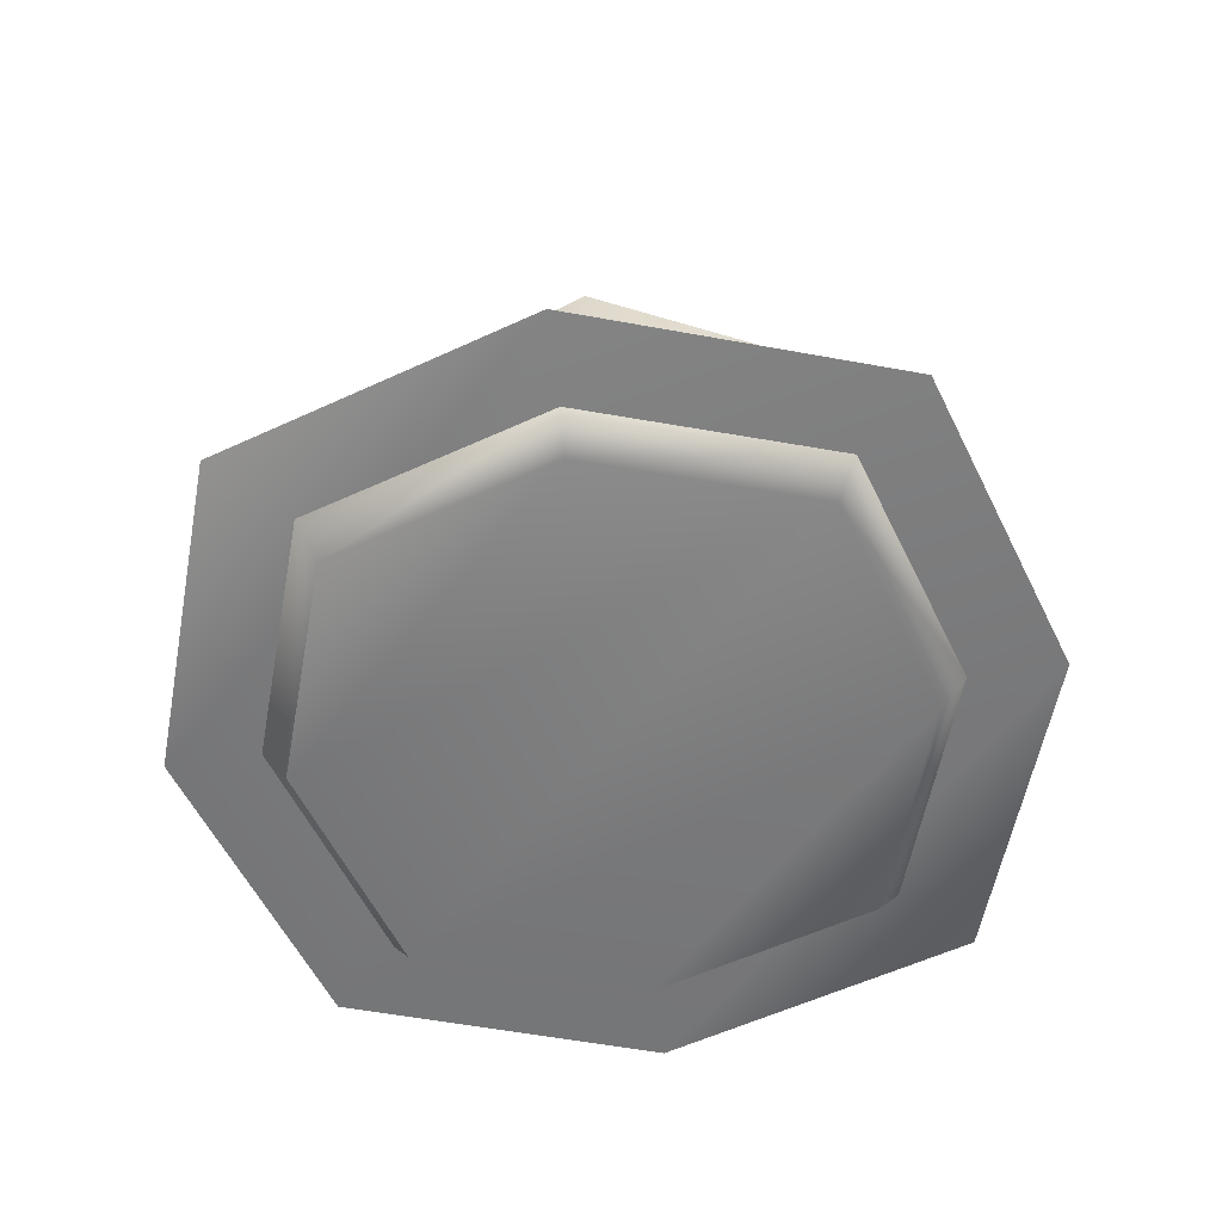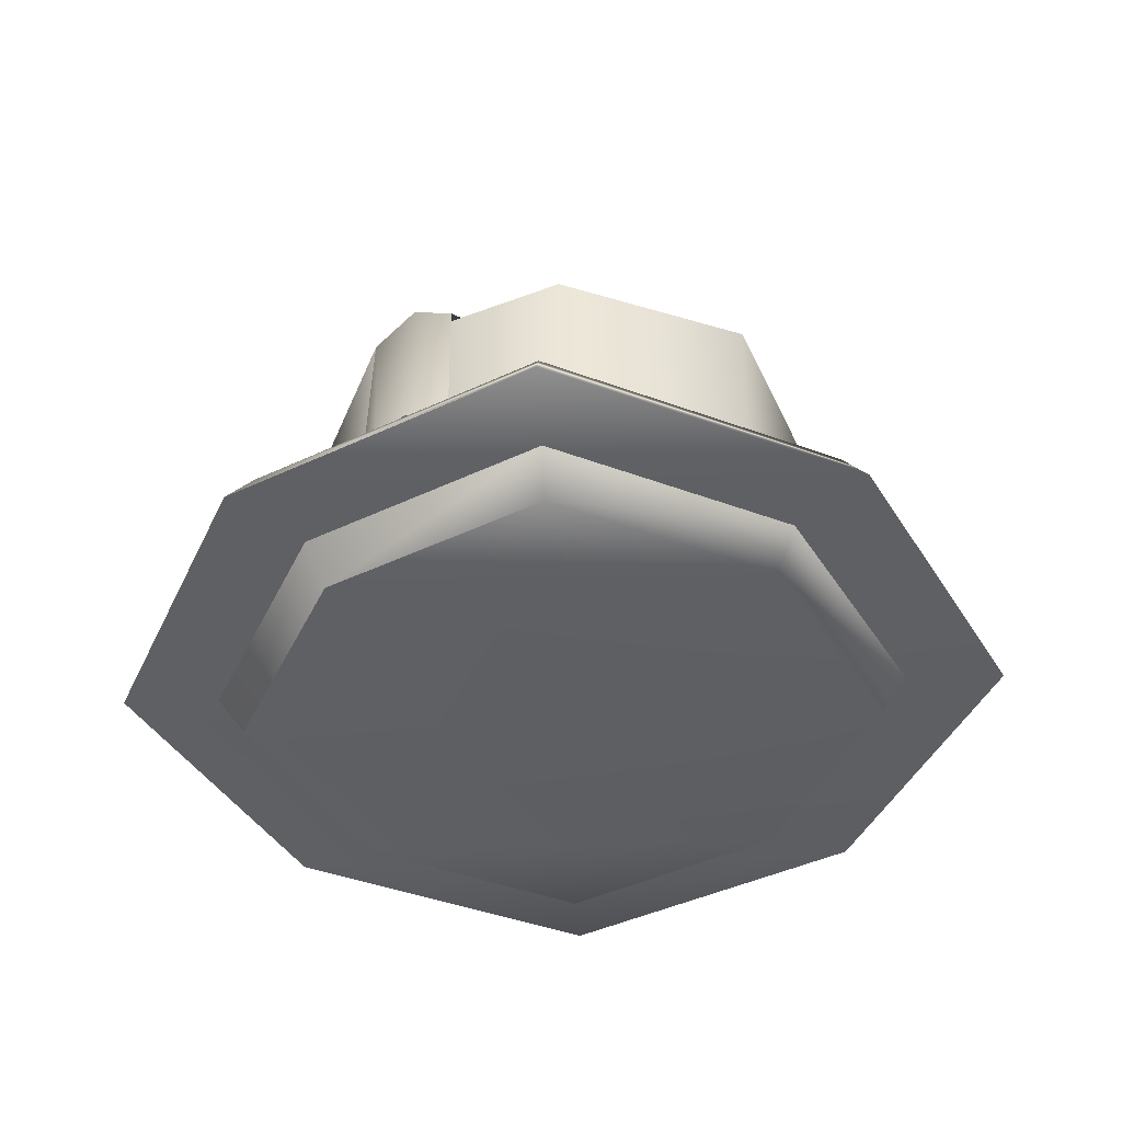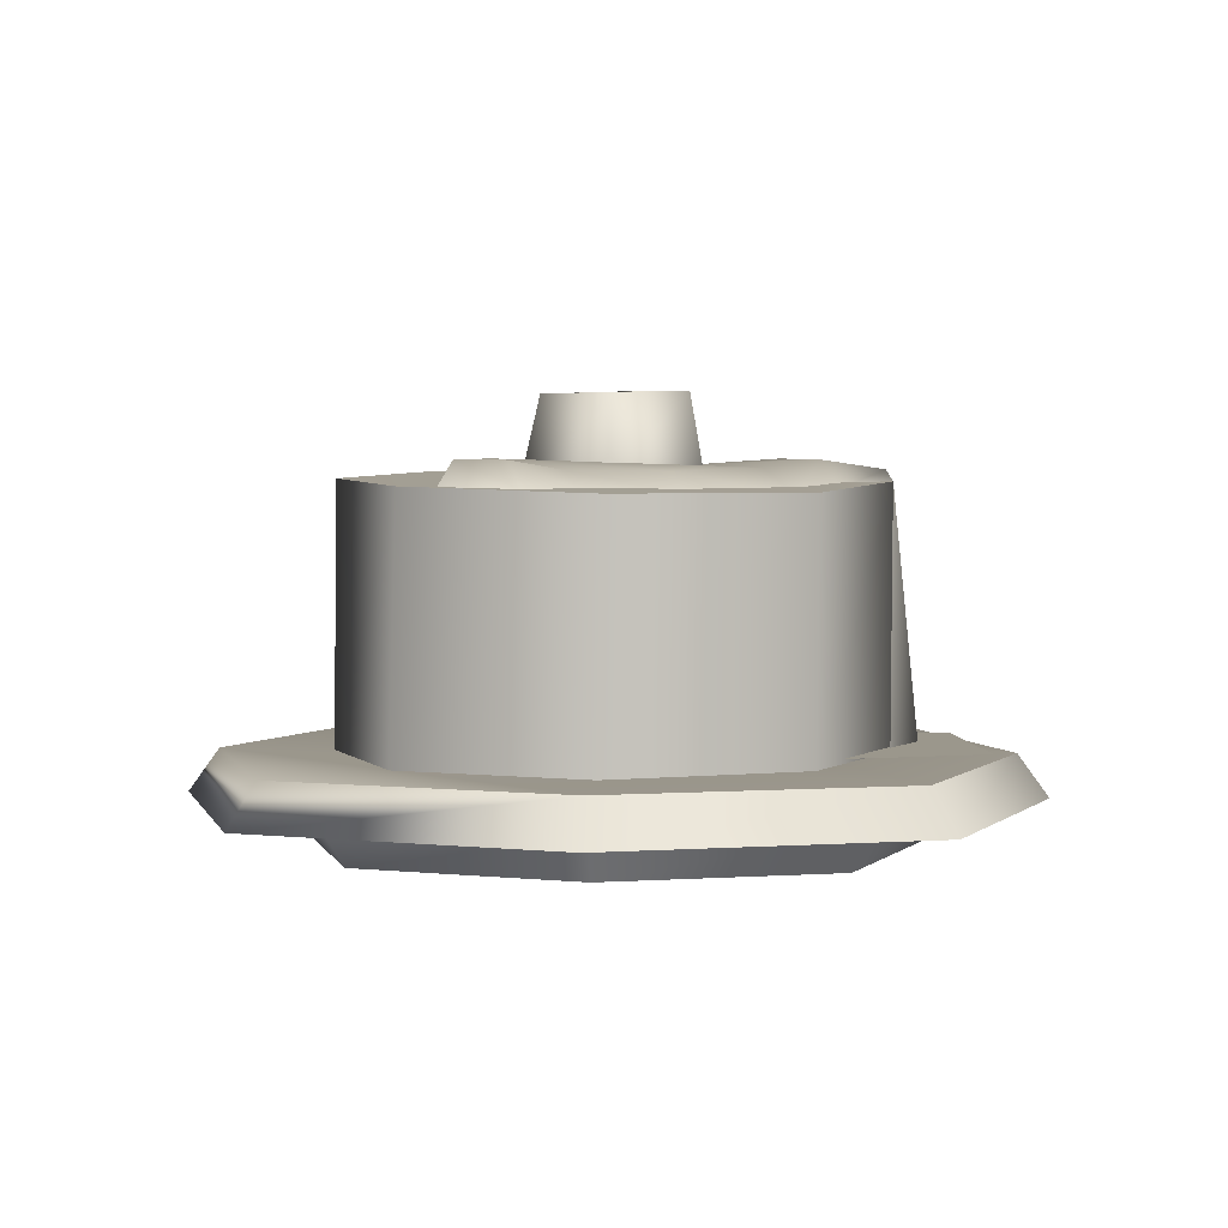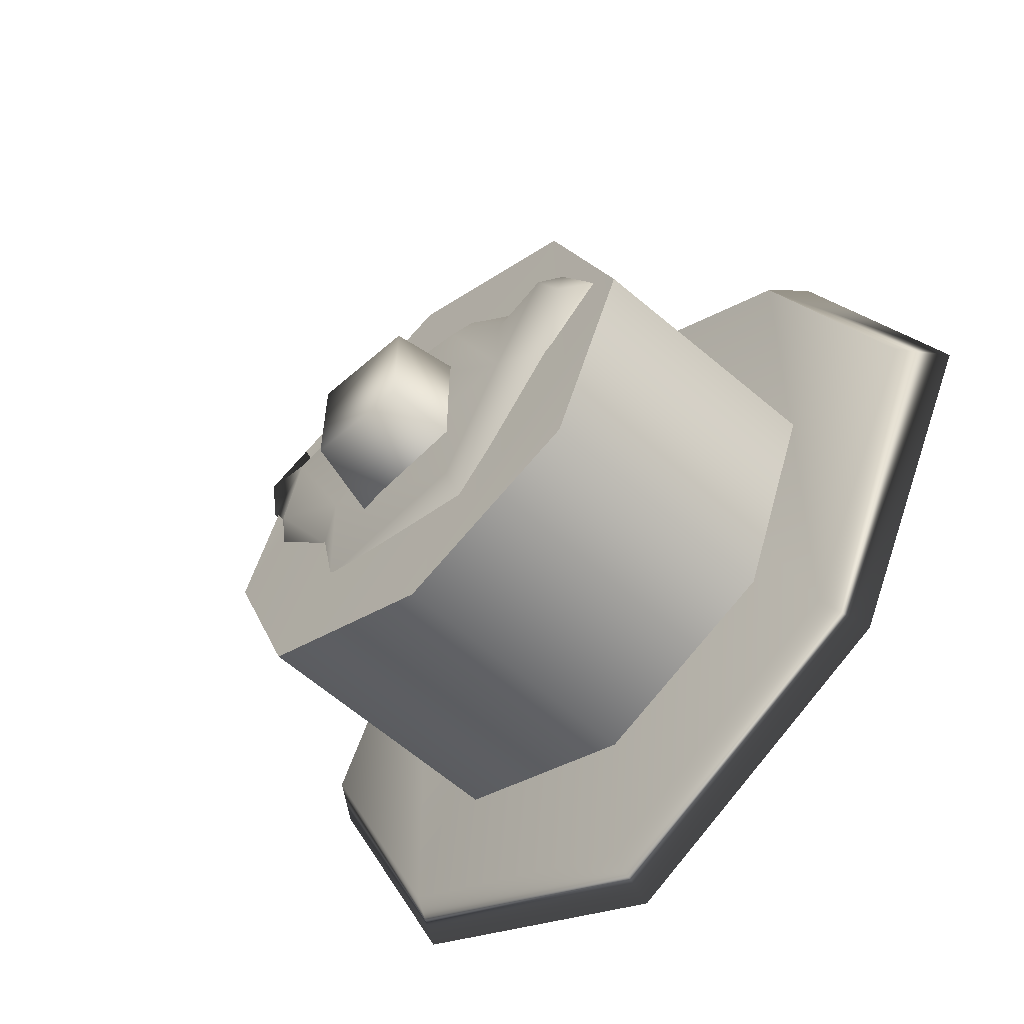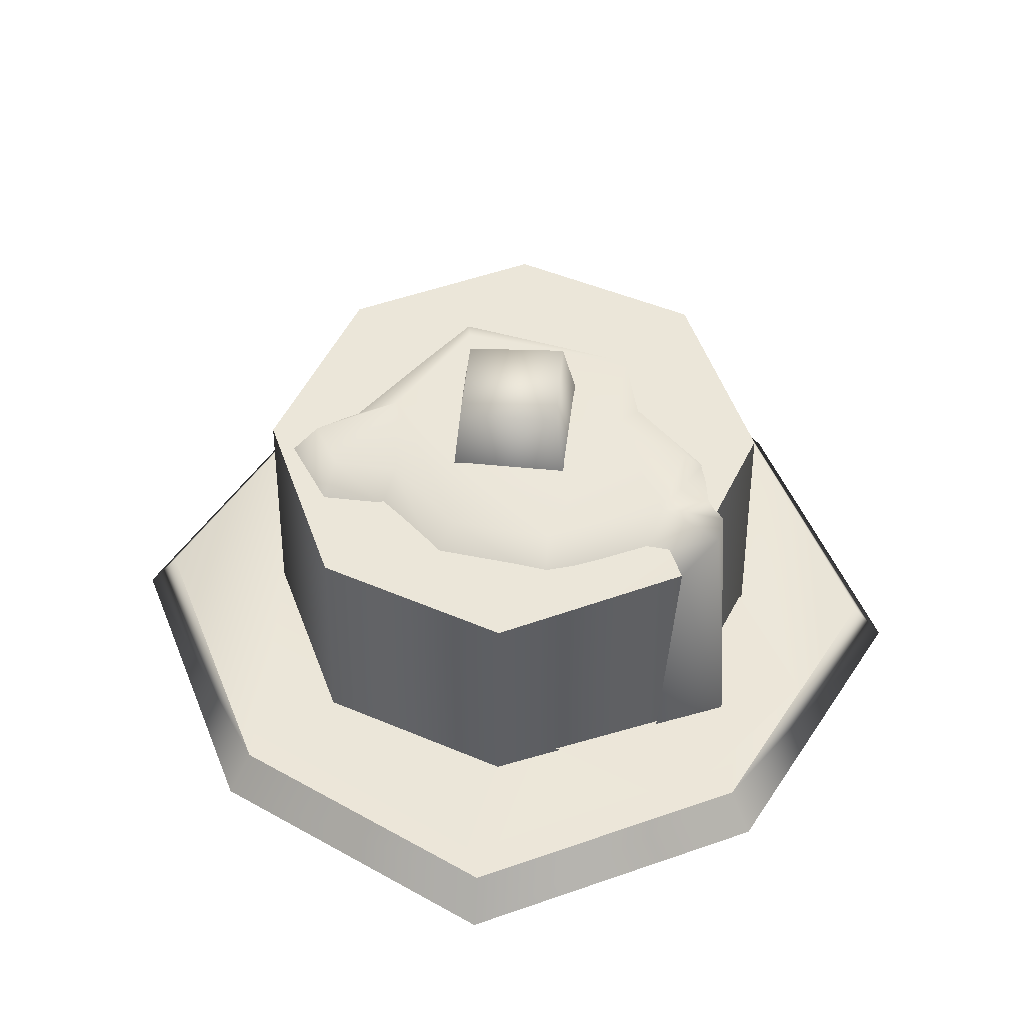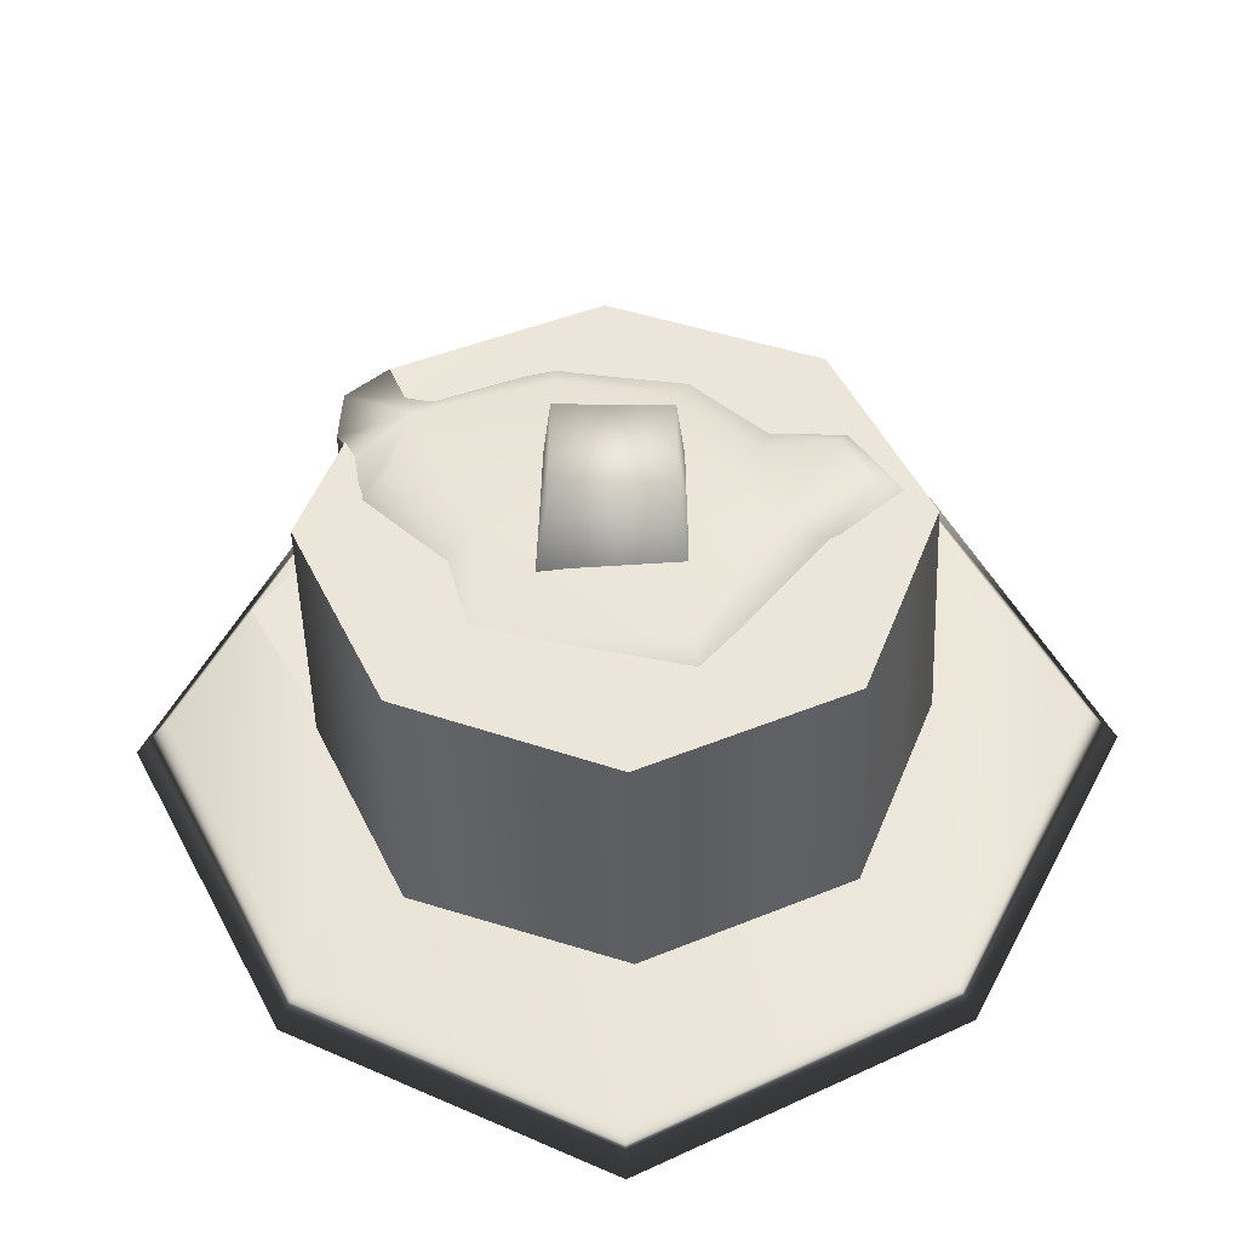
<metadata>
{"format":"obj","ext":"obj","renderer":"f3d","projection":"perspective","resolution":1024,"background":"white","views":[{"elev":-56.7,"azim":142.6,"up":"+Y"},{"elev":-42.4,"azim":92.8,"up":"+Y"},{"elev":2.6,"azim":-41.1,"up":"+Y"},{"elev":-53.4,"azim":-134.4,"up":"+Z"},{"elev":49.2,"azim":5.3,"up":"+Y"},{"elev":-40.0,"azim":-178.5,"up":"+Z"}]}
</metadata>
<code>
o model_5000
v 0.2684 0.03648 -0.2711
v 0 0.03648 -0.4052
v 0 0.07587 -0.3751
v 0.2485 0.07587 -0.2509
v -0.2684 0.03648 -0.2711
v -0.2485 0.07587 -0.2509
v -0.4052 0.03648 0
v -0.3751 0.07587 0
v -0.2684 0.03648 0.2711
v -0.2485 0.07587 0.2509
v 0 0.03648 0.4052
v 0 0.07587 0.3751
v 0.2684 0.03648 0.2711
v 0.2485 0.07587 0.2509
v 0.4052 0.03648 0
v 0.3751 0.07587 0
v 0 0.03648 0.4052
v -0.2684 0.03648 0.2711
v -0.2684 0.03648 -0.2711
v 0 0.03648 -0.4052
v 0 0.07587 0.3751
v -0.2485 0.07587 0.2509
v 0.2485 0.07587 0.2509
v 0.2684 0.03648 -0.2711
v 0.4052 0.03648 0
v 0.2684 0.03648 0.2711
v -0.4052 0.03648 0
v 0.1924 -0.001703 -0.1925
v 0 -0.001703 -0.2903
v 0 0.03648 -0.3167
v 0.2099 0.03648 -0.21
v -0.1924 -0.001703 -0.1925
v -0.2099 0.03648 -0.21
v -0.2903 -0.001703 0
v -0.3167 0.03648 0
v -0.1924 -0.001703 0.1925
v -0.2099 0.03648 0.21
v 0 -0.001703 0.2903
v 0 0.03648 0.3167
v 0.1924 -0.001703 0.1925
v 0.2099 0.03648 0.21
v 0.2903 -0.001703 0
v 0.3167 0.03648 0
v 0.1924 -0.001703 0.1925
v 0 -0.001703 0.2903
v -0.1924 -0.001703 0.1925
v 0.167 0.3267 -0.1804
v 0.2453 0.3187 -0.009849
v 0.2517 0.06423 -0.007605
v 0.1724 0.06423 -0.1764
v -0.008918 0.3237 -0.2458
v -0.007915 0.06423 -0.2419
v -0.1794 0.3158 -0.1676
v -0.1836 0.06423 -0.1656
v -0.2445 0.3083 0.008391
v -0.2517 0.06423 0.007605
v -0.166 0.3023 0.1789
v -0.1724 0.06423 0.1764
v 0.01007 0.3032 0.2442
v 0.007915 0.06423 0.2419
v 0.1799 0.3131 0.1661
v 0.1836 0.06423 0.1656
v 0.1799 0.3131 0.1661
v 0.1836 0.06423 0.1656
v 0.01007 0.3032 0.2442
v 0.2453 0.3187 -0.009849
v 0.167 0.3267 -0.1804
v -0.166 0.3023 0.1789
v -0.008918 0.3237 -0.2458
v -0.2445 0.3083 0.008391
v -0.1794 0.3158 -0.1676
v 0.1799 0.3131 0.1661
v 0.06091 0.3207 -0.06419
v -0.05595 0.316 -0.06085
v -0.04626 0.3901 -0.04575
v 0.04715 0.3944 -0.04685
v 0.0577 0.3156 0.05512
v 0.06091 0.3207 -0.06419
v 0.04715 0.3944 -0.04685
v 0.04718 0.3926 0.04707
v -0.05595 0.316 -0.06085
v -0.05437 0.3111 0.05535
v -0.04668 0.3889 0.0476
v -0.04626 0.3901 -0.04575
v -0.05437 0.3111 0.05535
v 0.0577 0.3156 0.05512
v 0.04718 0.3926 0.04707
v -0.04668 0.3889 0.0476
v -0.04626 0.3901 -0.04575
v -0.04668 0.3889 0.0476
v 0.04718 0.3926 0.04707
v 0.04715 0.3944 -0.04685
v 0.04881 0.301 0.1778
v 0.141 0.3066 0.1384
v 0.157 0.3327 0.09847
v 0.0479 0.3245 0.1378
v 0.1023 0.3284 -0.01399
v 0.1753 0.3343 0.02897
v 0.2126 0.3241 0.1267
v 0.1799 0.3131 0.1661
v 0.1799 0.3131 0.1661
v 0.2347 0.0689 0.148
v 0.2126 0.3241 0.1267
v -0.05582 0.3323 -0.1232
v -0.1197 0.3323 -0.01934
v -0.04622 0.3212 0.1252
v -0.06037 0.3019 0.1572
v 0.217 0.315 0.09176
v 0.2026 0.3152 0.06958
v 0.1944 0.3157 0.02334
v -0.1114 0.3221 0.06349
v -0.1707 0.3297 0.06476
v -0.1956 0.3307 0.02277
v -0.05979 0.3196 -0.1484
v 0.1099 0.3216 -0.1094
v -0.1644 0.3088 -0.02006
v 0.1268 0.3188 -0.04231
v -0.2226 0.3046 0.03277
v -0.1797 0.3055 0.09222
v -0.1207 0.3054 0.0963
v 0.217 0.315 0.09176
v 0.1663 0.0689 0.1767
v 0.2255 0.0689 0.08926
v 0.2455 0.08008 -0.006486
v 0.06011 0.08008 0.2139
v 0.1925 0.08008 0.2723
v 0.3144 0.08008 0.1156
v -0.1829 0.06942 0.1405
v -0.2115 0.06942 -0.151
v -0.3263 0.06942 -0.08607
v -0.3108 0.06942 0.1112
g surface_000
f 27 19 18
f 17 18 19
f 17 19 20
f 17 20 24
f 17 24 26
f 24 25 26
f 16 4 23
f 1 4 16
f 2 4 1
f 2 3 4
f 21 4 3
f 21 23 4
f 1 16 15
f 15 16 14
f 15 14 13
f 11 13 14
f 11 14 12
f 9 11 12
f 9 12 10
f 7 9 10
f 7 10 8
f 5 7 8
f 5 8 6
f 2 5 6
f 2 6 3
f 21 3 6
f 21 6 22
f 8 22 6
f 32 46 34
f 32 45 46
f 32 29 45
f 44 45 29
f 44 29 28
f 44 28 42
f 32 34 35
f 32 35 33
f 29 32 33
f 29 33 30
f 28 29 30
f 28 30 31
f 42 28 31
f 42 31 43
f 40 42 43
f 34 37 35
f 34 36 37
f 36 39 37
f 36 38 39
f 38 41 39
f 38 40 41
f 40 43 41
f 72 66 65
f 65 66 67
f 65 67 68
f 68 67 69
f 68 69 70
f 70 69 71
f 48 63 64
f 48 64 49
f 47 48 49
f 47 49 50
f 51 47 50
f 51 50 52
f 53 51 52
f 53 52 54
f 55 53 54
f 55 54 56
f 57 55 56
f 57 56 58
f 59 57 58
f 59 58 60
f 61 59 60
f 61 60 62
f 89 91 92
f 89 90 91
f 85 87 88
f 85 86 87
f 81 83 84
f 81 82 83
f 77 79 80
f 77 78 79
f 73 75 76
f 73 74 75
g surface_001
f 102 123 108
f 102 108 103
f 101 102 103
f 101 122 102
f 99 94 100
f 99 95 94
f 93 94 95
f 93 95 96
f 106 93 96
f 107 93 106
f 107 106 111
f 107 111 120
f 121 95 99
f 121 109 95
f 95 109 110
f 110 98 95
f 97 95 98
f 96 95 97
f 97 105 96
f 96 105 106
f 105 111 106
f 112 111 105
f 120 111 112
f 120 112 119
f 113 119 112
f 118 119 113
f 98 110 117
f 97 98 117
f 97 117 115
f 115 104 97
f 97 104 105
f 114 105 104
f 116 105 114
f 113 105 116
f 112 105 113
f 114 104 115
f 118 113 116
f 124 126 127
f 124 125 126
f 128 130 131
f 128 129 130

</code>
